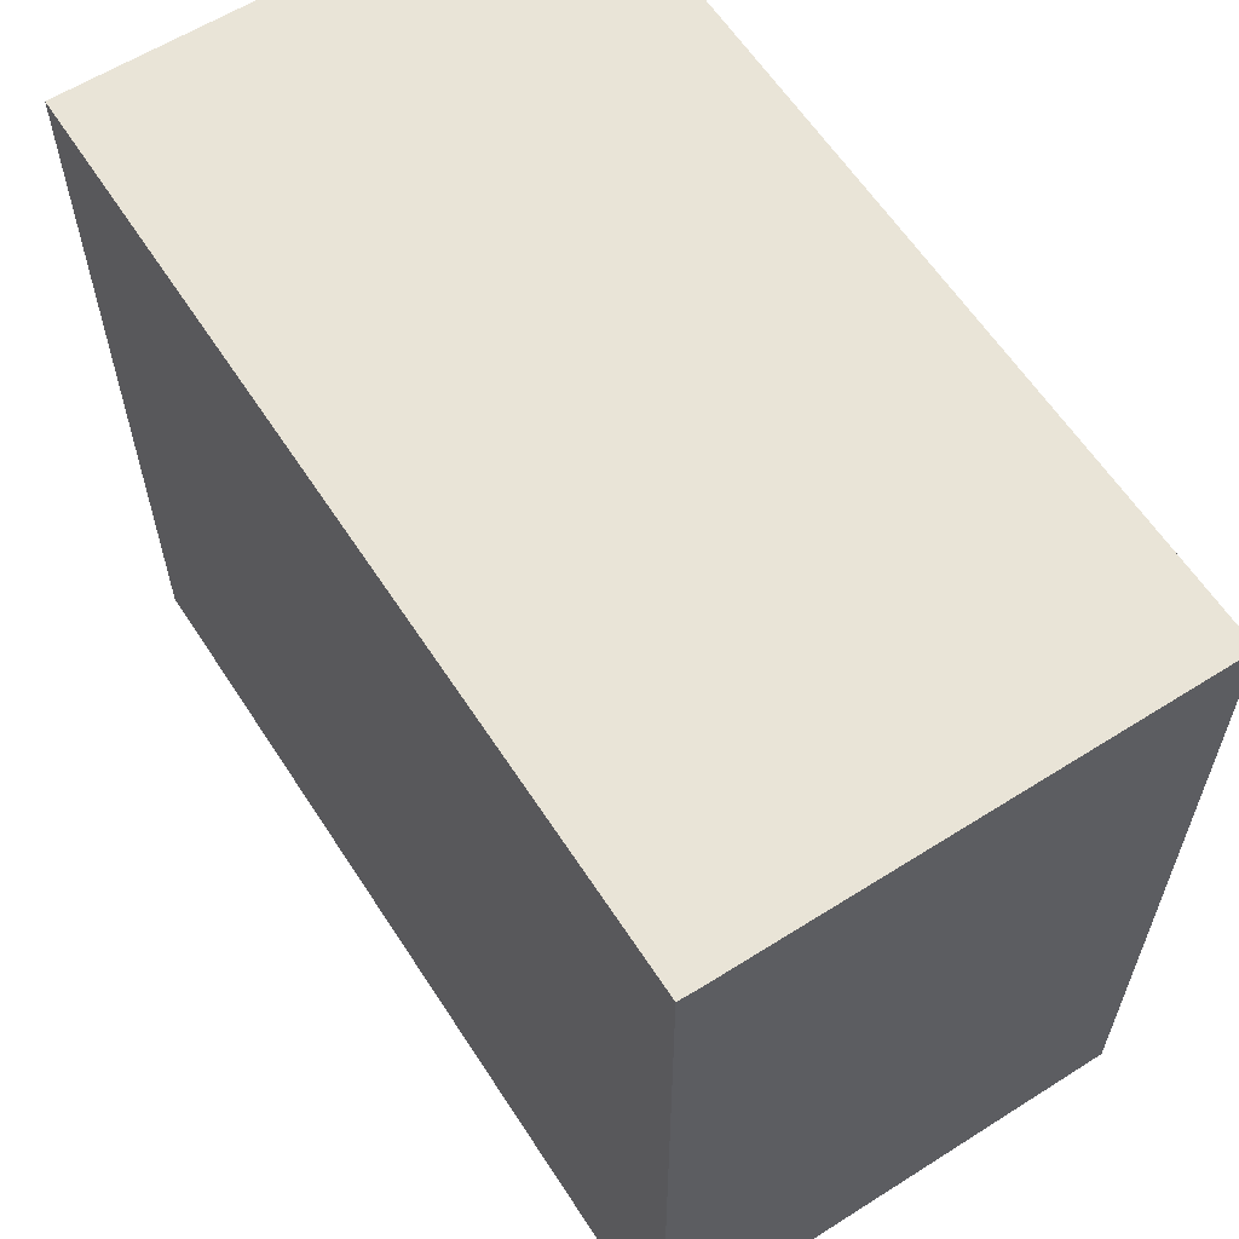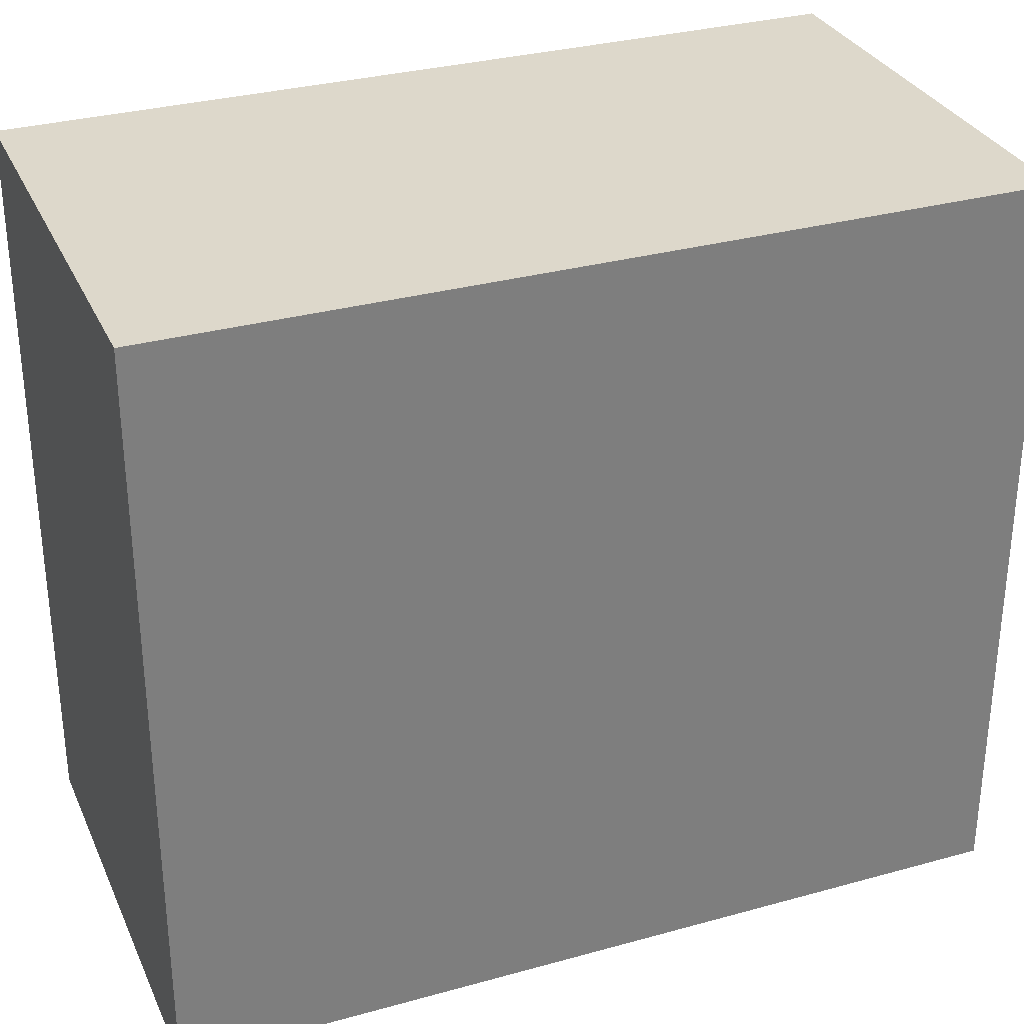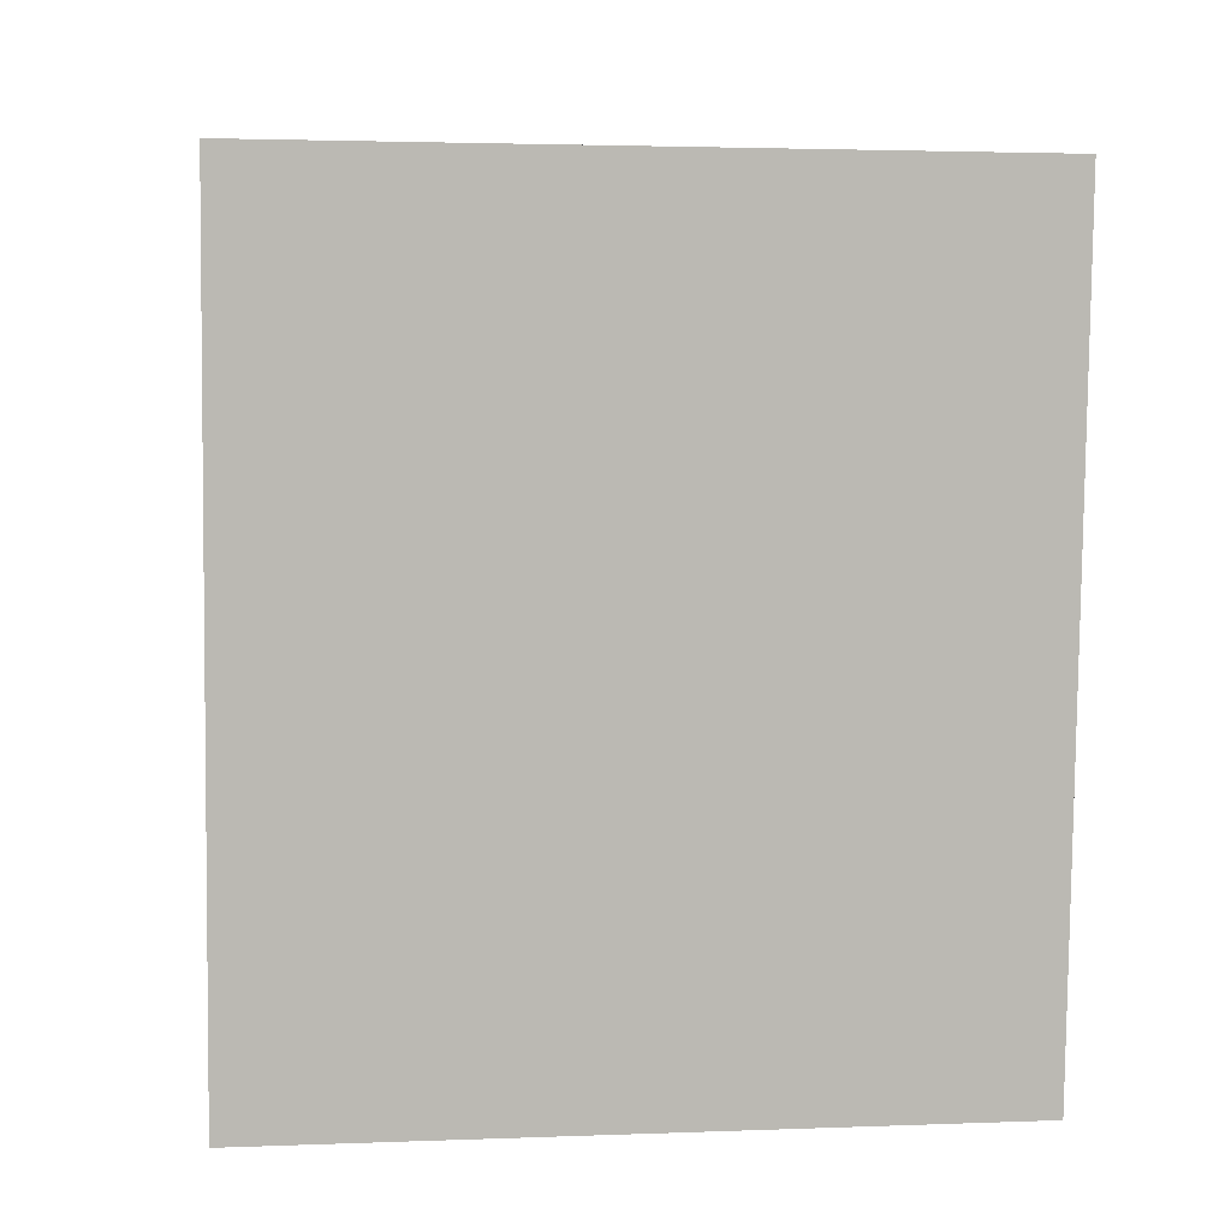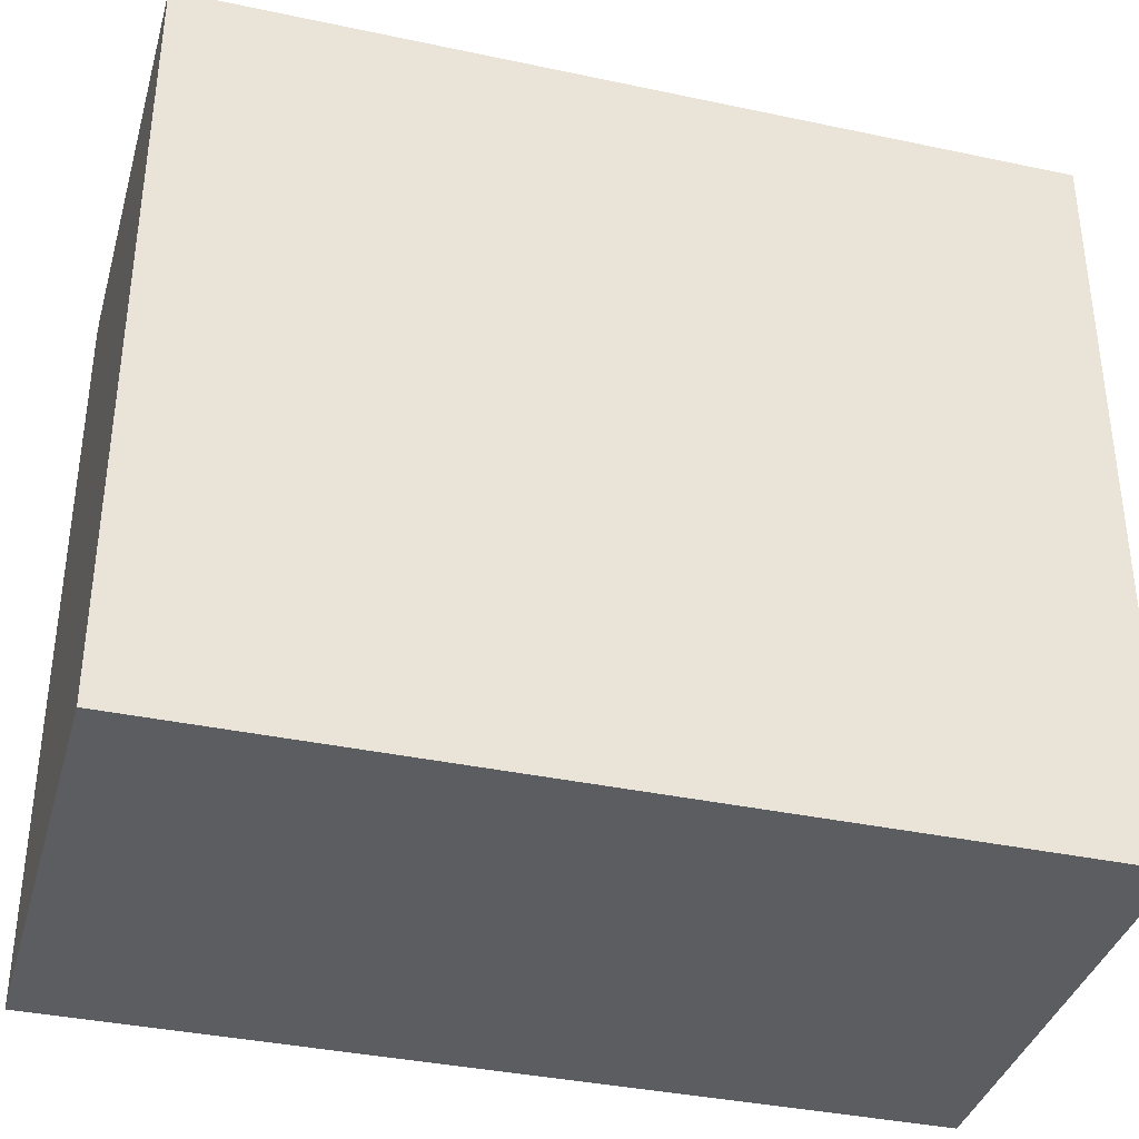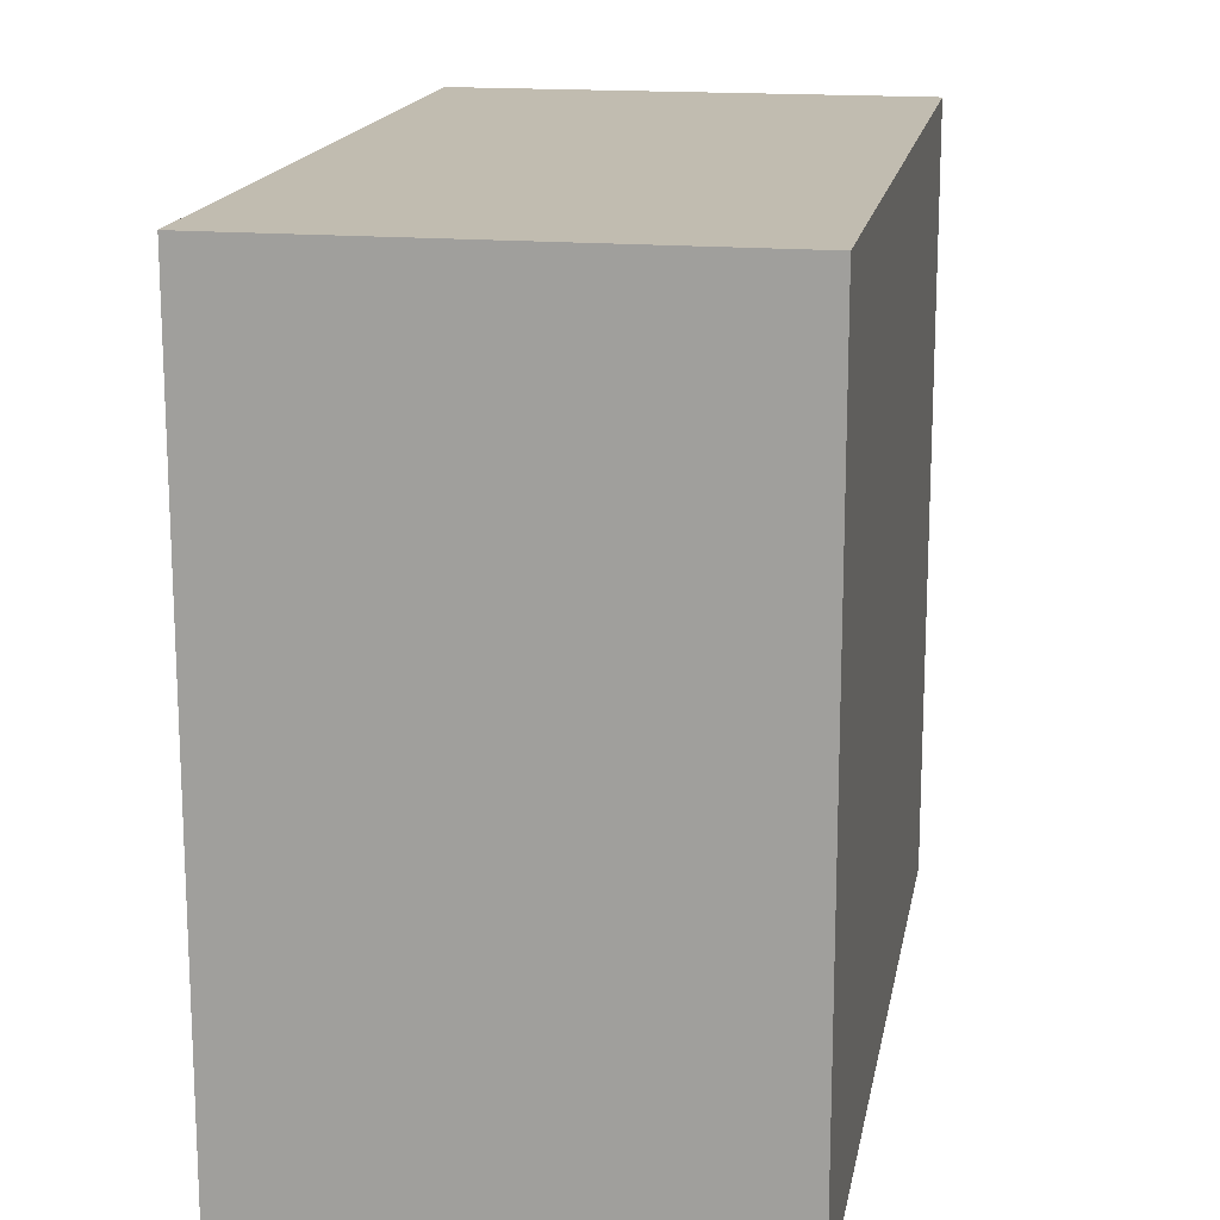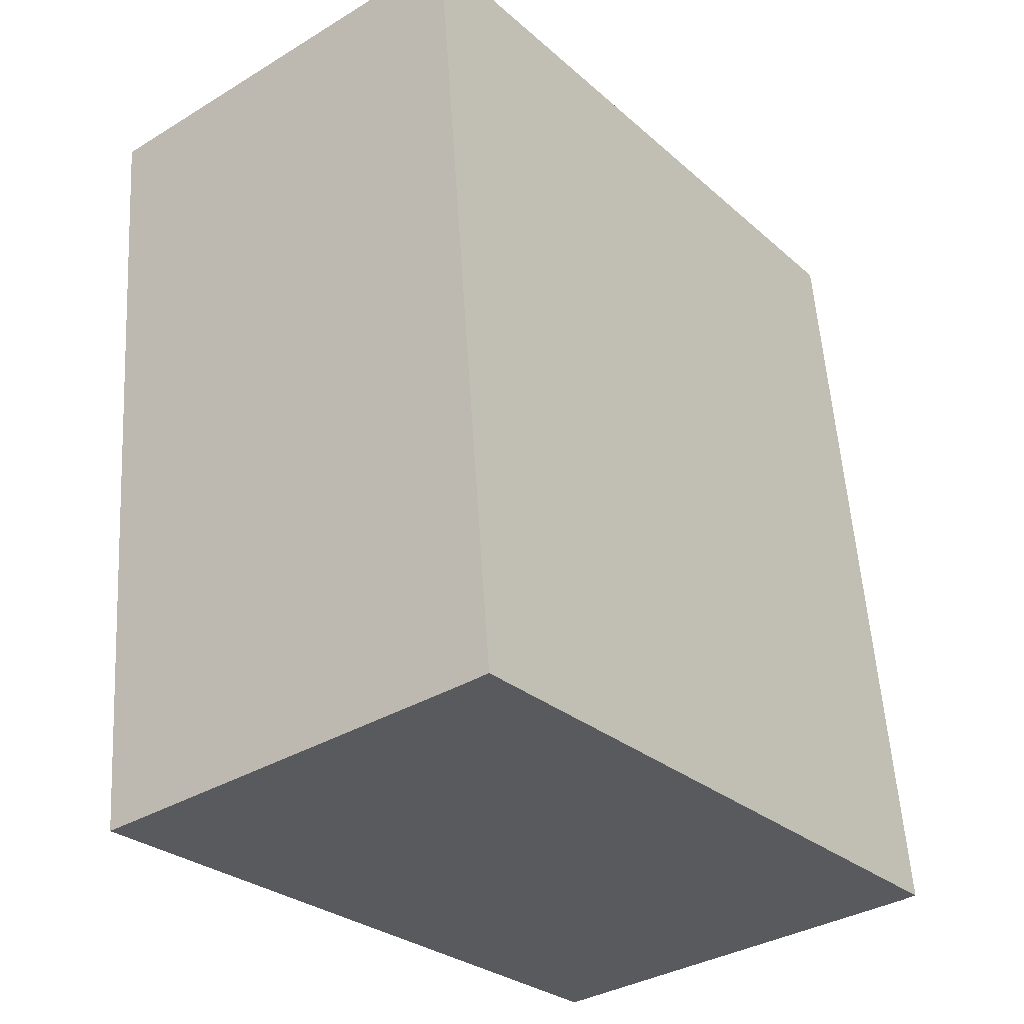
<metadata>
{"format":"obj","ext":"obj","renderer":"f3d","projection":"perspective","resolution":1024,"background":"white","views":[{"elev":61.0,"azim":142.4,"up":"+Y"},{"elev":31.3,"azim":63.7,"up":"+Y"},{"elev":2.7,"azim":-97.6,"up":"+Z"},{"elev":-37.0,"azim":-110.1,"up":"+Y"},{"elev":16.4,"azim":5.3,"up":"+Y"},{"elev":-28.3,"azim":37.8,"up":"+Z"}]}
</metadata>
<code>
v  1.543 2.174 -2.333
v  0 2.174 1.331e-16
v  1.34 2.174 0.117
v  1.487 2.174 -2.339
v  0.202 2.174 -2.445
v  1.543 1.429e-16 -2.333
v  1.487 1.432e-16 -2.339
v  0.202 1.497e-16 -2.445
v  0 0 0
v  1.34 -7.164e-18 0.117
g defaultobject
f 1 2 3
f 2 1 4
f 2 4 5
f 6 4 1
f 4 6 7
f 7 5 4
f 5 7 8
f 8 2 5
f 2 8 9
f 9 3 2
f 3 9 10
f 10 1 3
f 1 10 6
f 7 9 8
f 9 7 6
f 9 6 10

</code>
